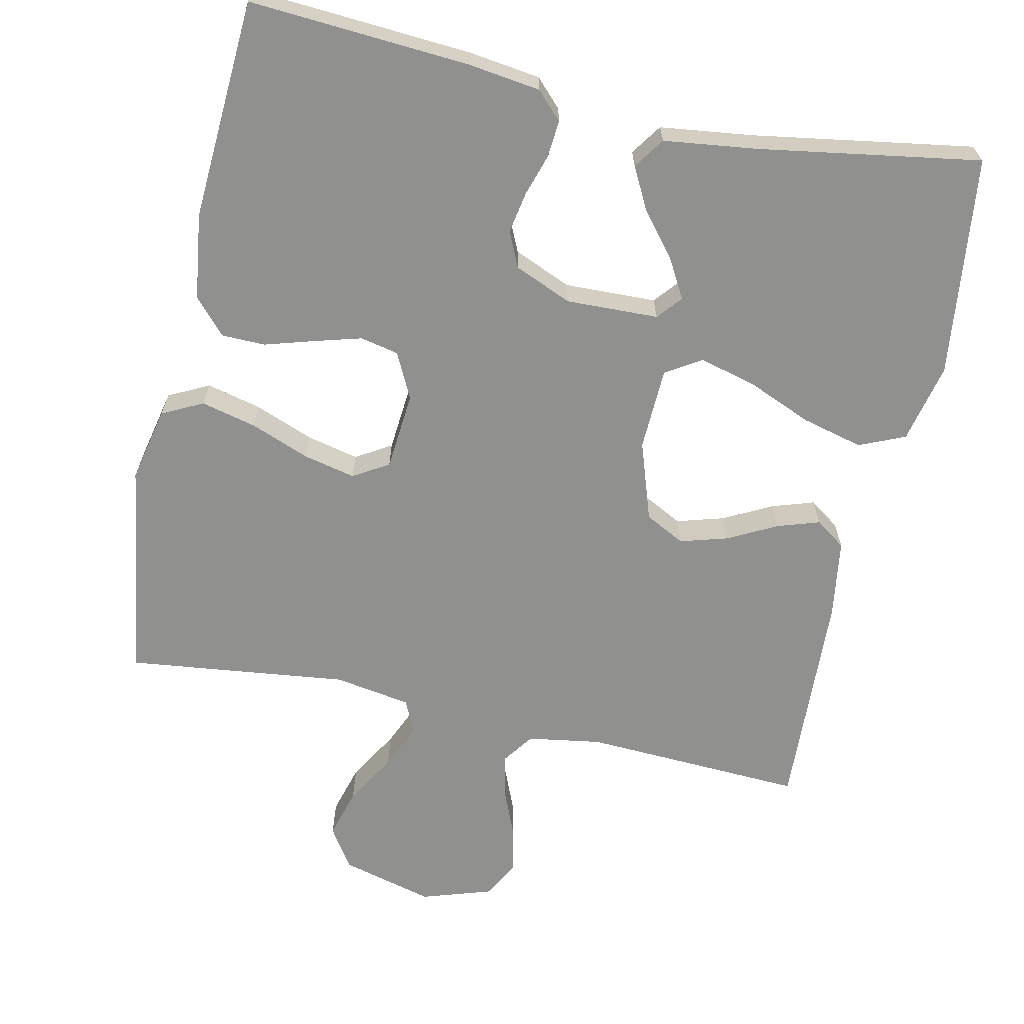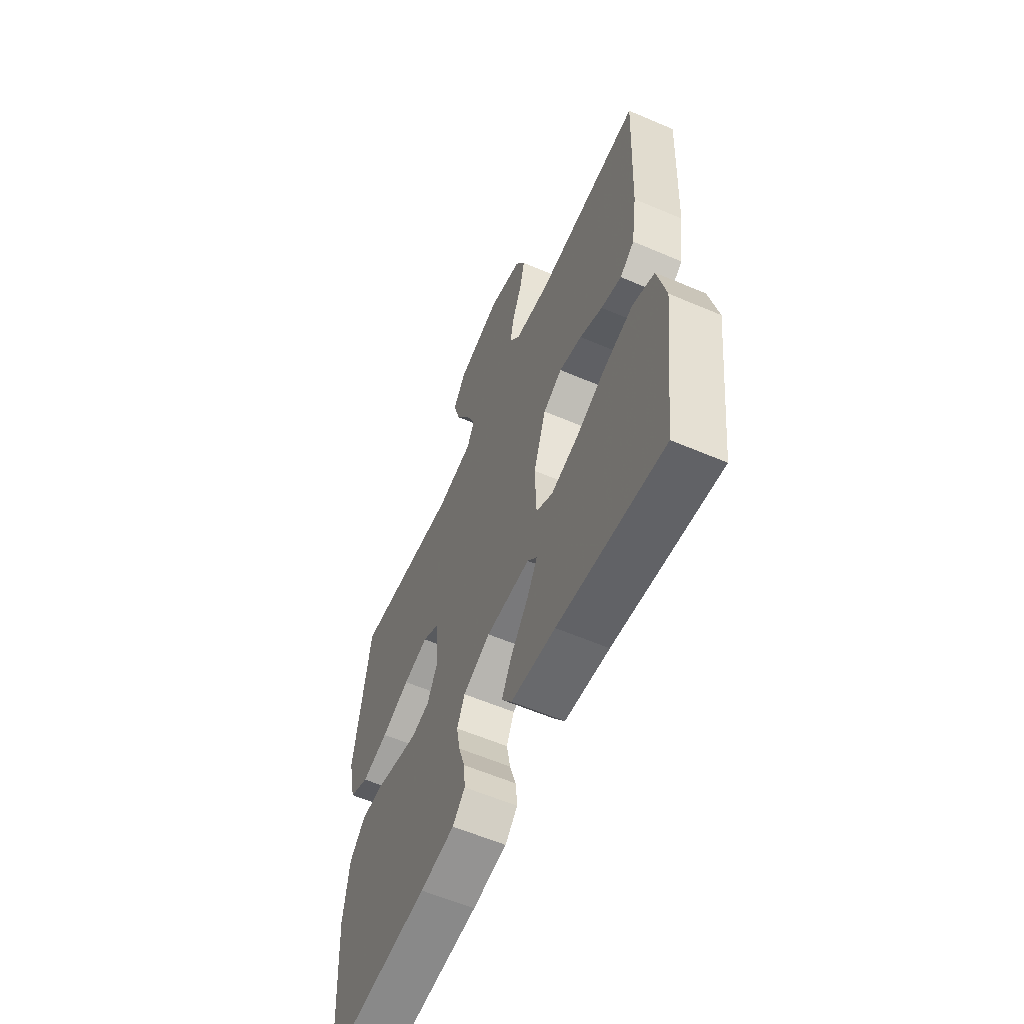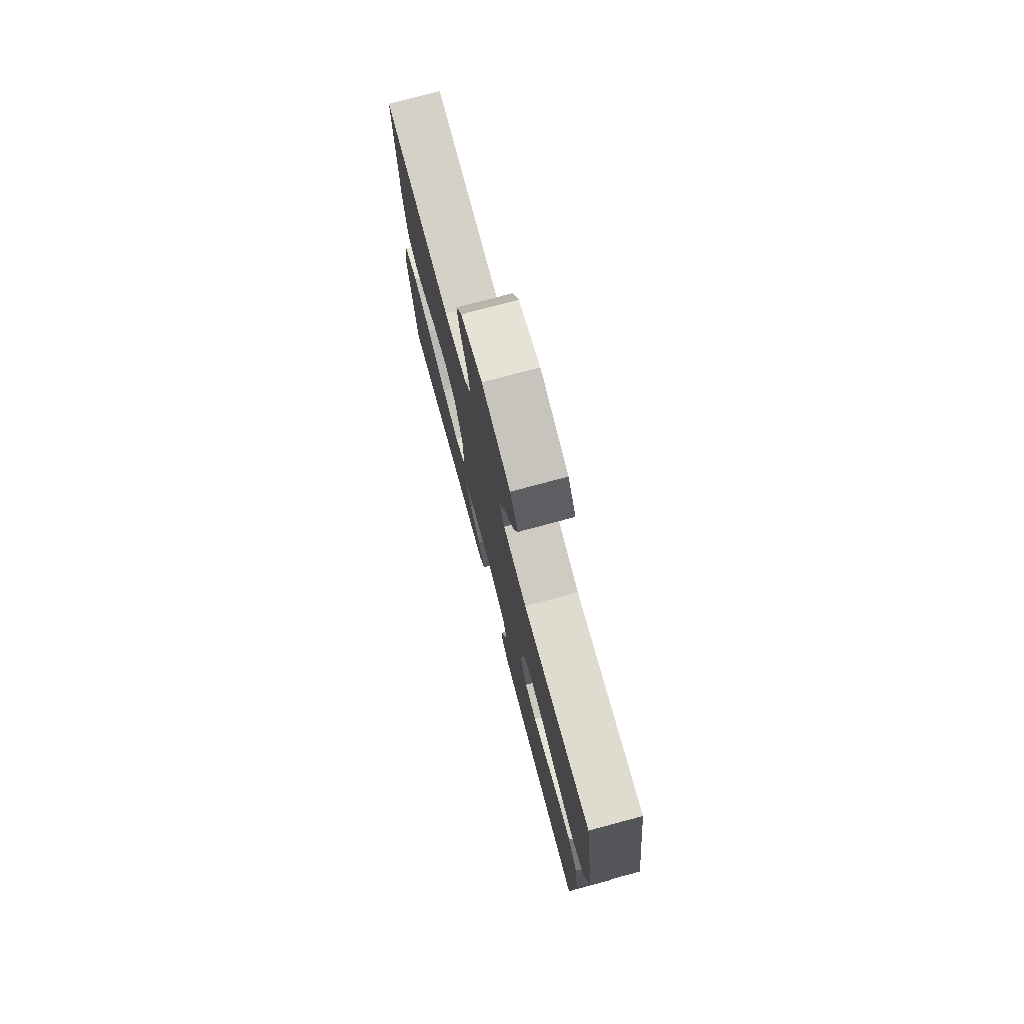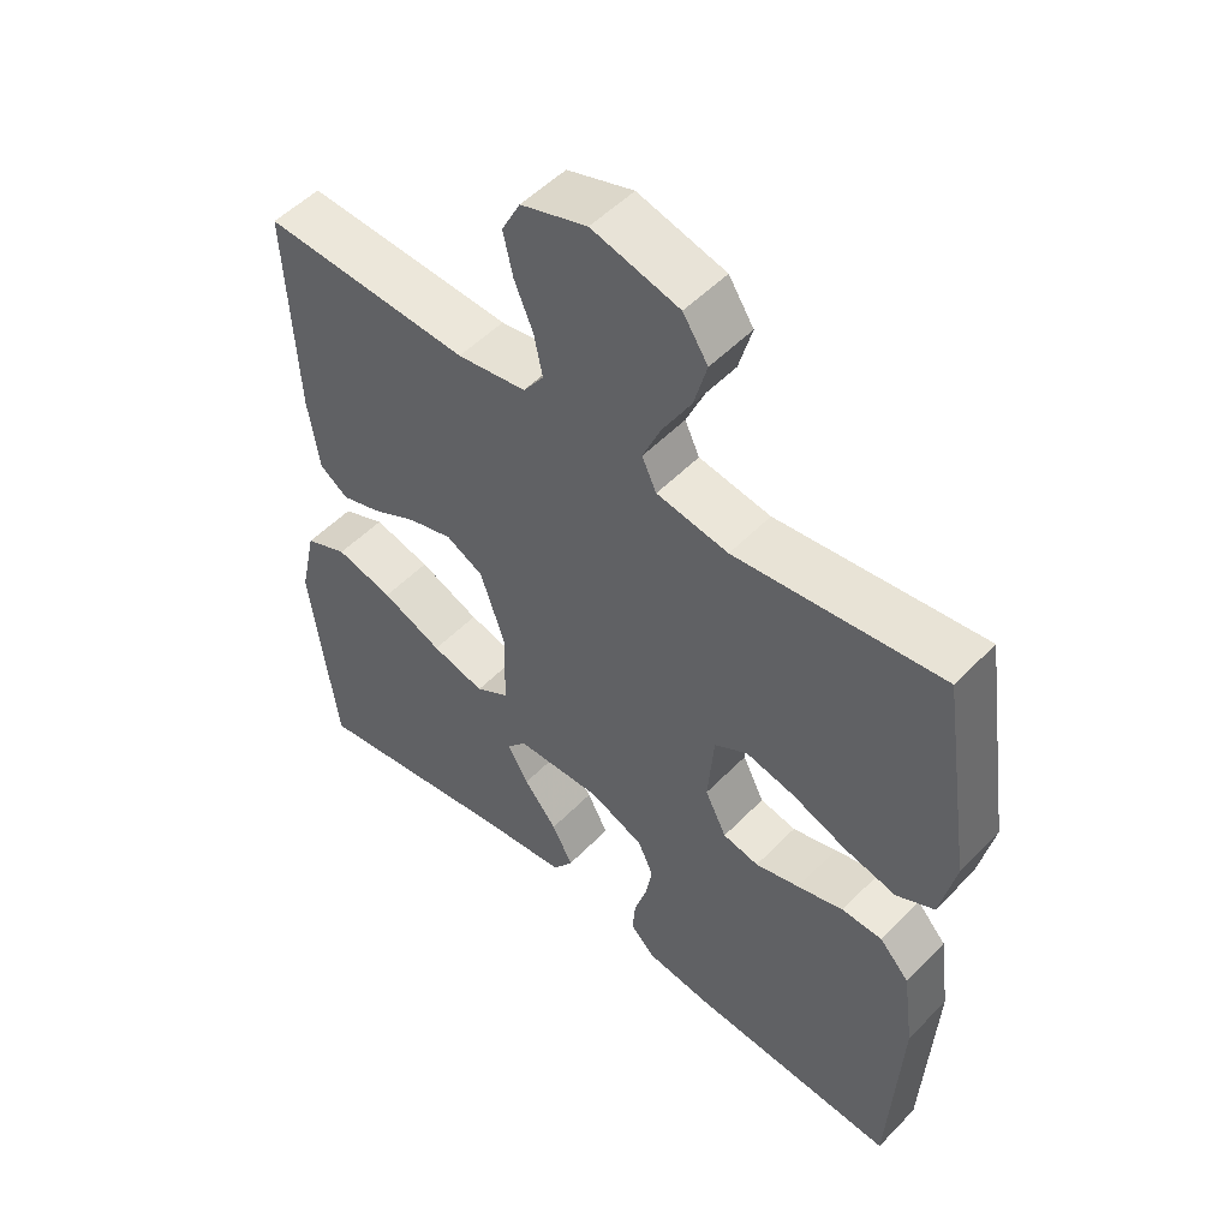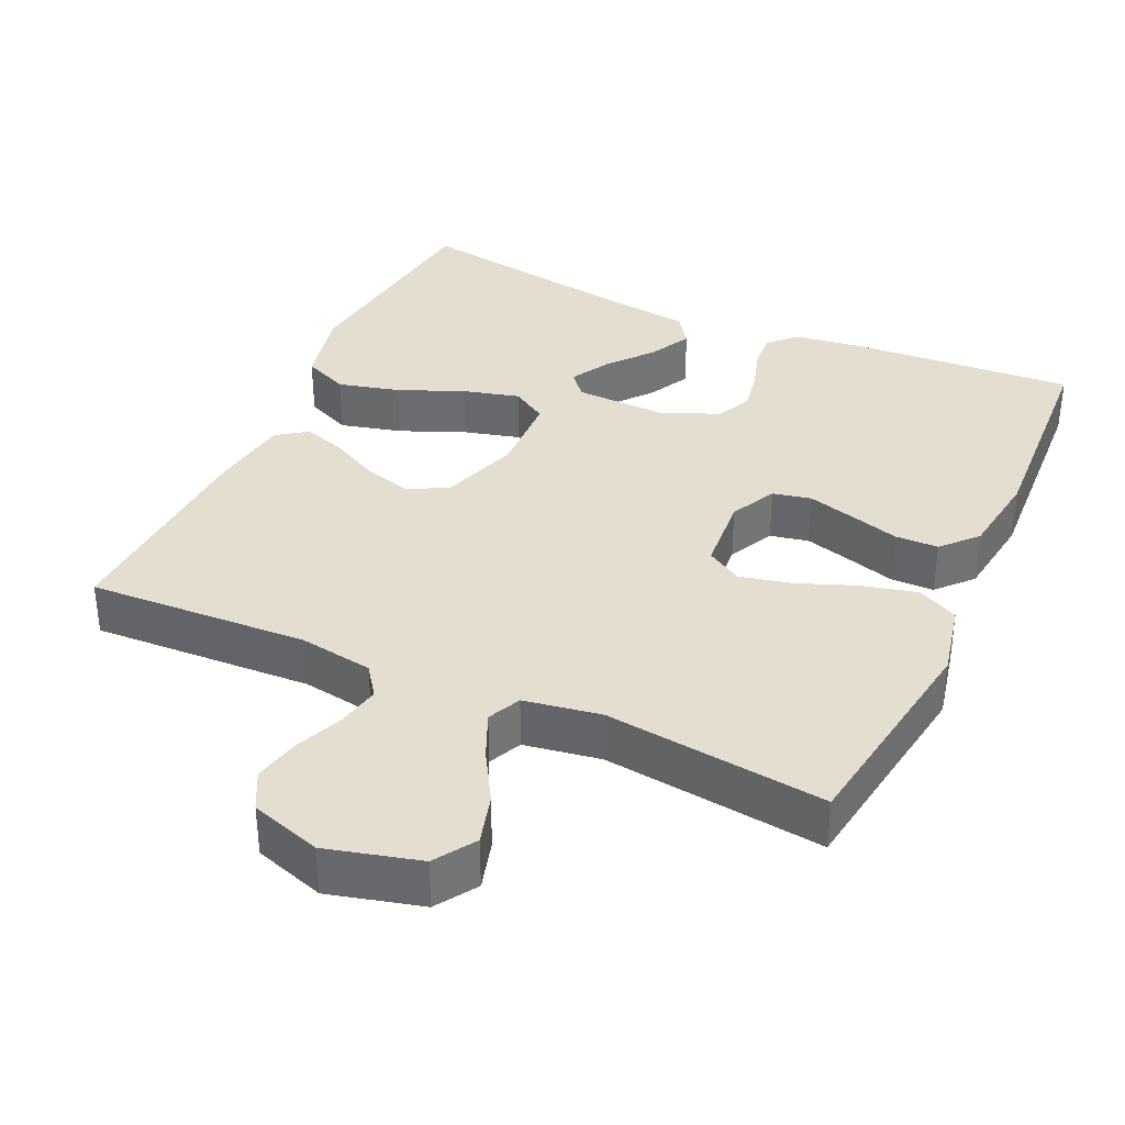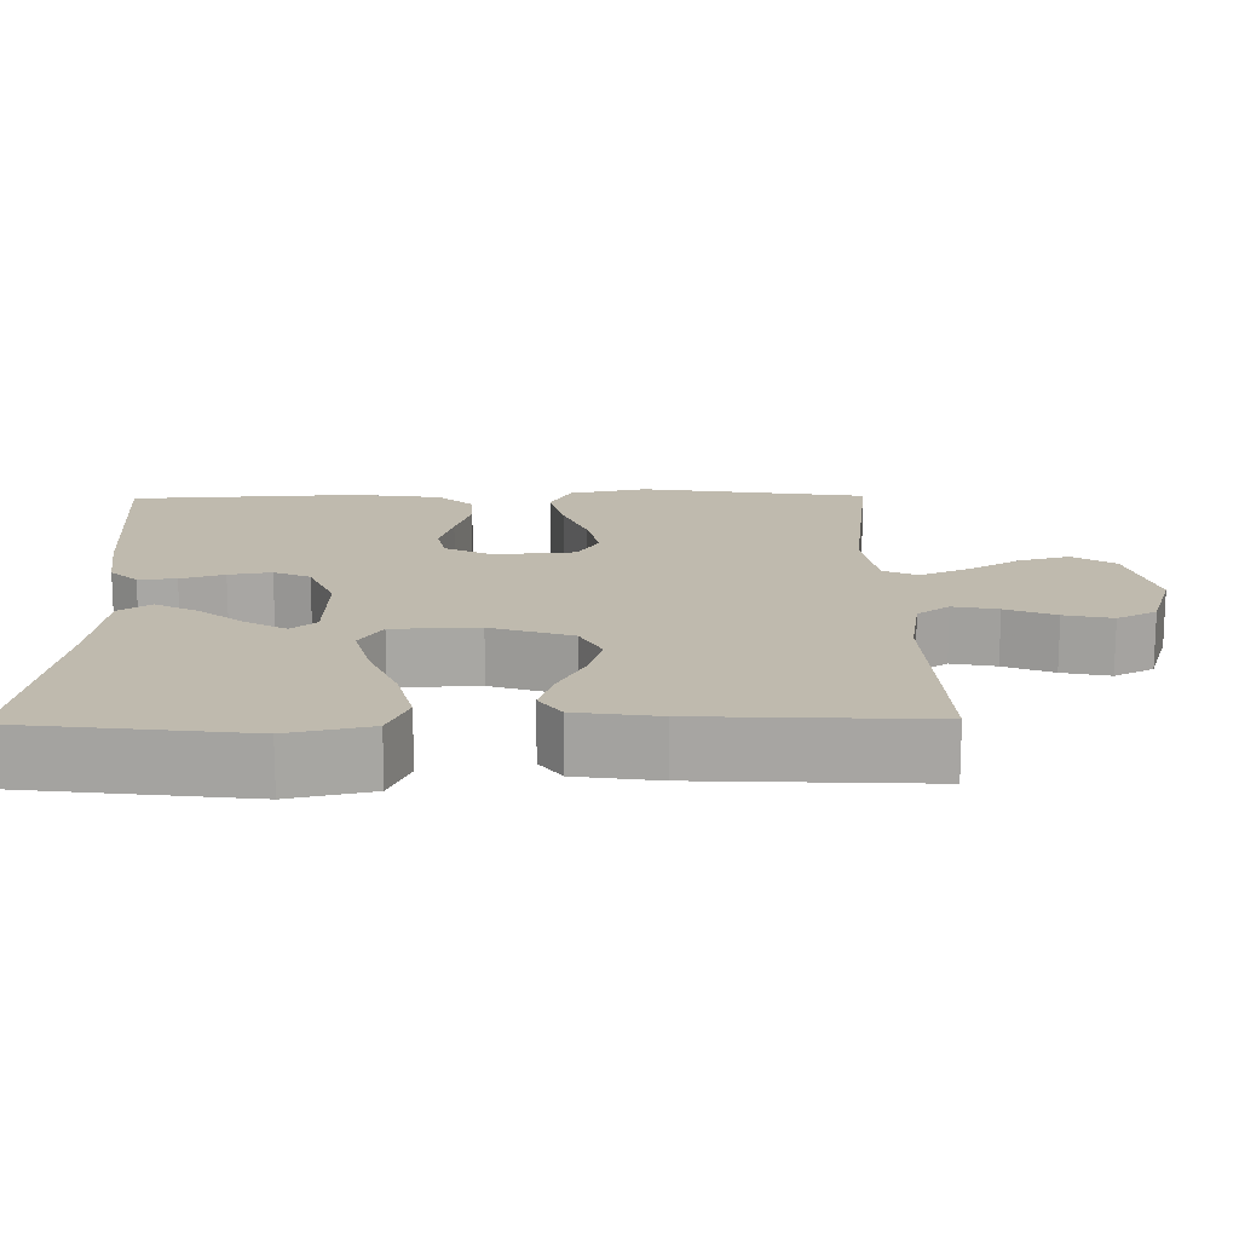
<metadata>
{"format":"obj","ext":"obj","renderer":"f3d","projection":"perspective","resolution":1024,"background":"white","views":[{"elev":-65.6,"azim":167.7,"up":"+Y"},{"elev":-59.6,"azim":-113.7,"up":"+Z"},{"elev":76.4,"azim":75.0,"up":"+Z"},{"elev":51.8,"azim":42.3,"up":"+Z"},{"elev":35.8,"azim":24.6,"up":"+Y"},{"elev":15.8,"azim":-90.9,"up":"+Y"}]}
</metadata>
<code>
v -0.5 0.07 0.5
v -0.2 0.07 0.486
v -0.1 0.07 0.502
v -0.07 0.07 0.544
v -0.082 0.07 0.603
v -0.109 0.07 0.668
v -0.123 0.07 0.731
v -0.096 0.07 0.783
v 0 0.07 0.814
v 0.126 0.07 0.781
v 0.162 0.07 0.726
v 0.143 0.07 0.658
v 0.102 0.07 0.588
v 0.075 0.07 0.526
v 0.096 0.07 0.481
v 0.2 0.07 0.464
v 0.5 0.07 0.5
v 0.545 0.07 0.2
v 0.523 0.07 0.098
v 0.468 0.07 0.07
v 0.393 0.07 0.088
v 0.313 0.07 0.119
v 0.242 0.07 0.135
v 0.194 0.07 0.106
v 0.185 0.07 0
v 0.216 0.07 -0.062
v 0.268 0.07 -0.073
v 0.332 0.07 -0.055
v 0.399 0.07 -0.035
v 0.458 0.07 -0.036
v 0.501 0.07 -0.083
v 0.517 0.07 -0.2
v 0.5 0.07 -0.5
v 0.2 0.07 -0.48
v 0.103 0.07 -0.467
v 0.068 0.07 -0.431
v 0.072 0.07 -0.381
v 0.09 0.07 -0.324
v 0.1 0.07 -0.268
v 0.078 0.07 -0.22
v 0 0.07 -0.187
v -0.125 0.07 -0.191
v -0.153 0.07 -0.224
v -0.123 0.07 -0.277
v -0.075 0.07 -0.336
v -0.045 0.07 -0.393
v -0.074 0.07 -0.435
v -0.2 0.07 -0.451
v -0.5 0.07 -0.5
v -0.537 0.07 -0.2
v -0.513 0.07 -0.092
v -0.451 0.07 -0.065
v -0.368 0.07 -0.086
v -0.28 0.07 -0.123
v -0.203 0.07 -0.143
v -0.155 0.07 -0.113
v -0.151 0.07 0
v -0.187 0.07 0.107
v -0.241 0.07 0.135
v -0.306 0.07 0.116
v -0.371 0.07 0.082
v -0.429 0.07 0.063
v -0.47 0.07 0.092
v -0.486 0.07 0.2
v -0.5 0 0.5
v -0.2 0 0.486
v -0.1 0 0.502
v -0.07 0 0.544
v -0.082 0 0.603
v -0.109 0 0.668
v -0.123 0 0.731
v -0.096 0 0.783
v 0 0 0.814
v 0.126 0 0.781
v 0.162 0 0.726
v 0.143 0 0.658
v 0.102 0 0.588
v 0.075 0 0.526
v 0.096 0 0.481
v 0.2 0 0.464
v 0.5 0 0.5
v 0.545 0 0.2
v 0.523 0 0.098
v 0.468 0 0.07
v 0.393 0 0.088
v 0.313 0 0.119
v 0.242 0 0.135
v 0.194 0 0.106
v 0.185 0 0
v 0.216 0 -0.062
v 0.268 0 -0.073
v 0.332 0 -0.055
v 0.399 0 -0.035
v 0.458 0 -0.036
v 0.501 0 -0.083
v 0.517 0 -0.2
v 0.5 0 -0.5
v 0.2 0 -0.48
v 0.103 0 -0.467
v 0.068 0 -0.431
v 0.072 0 -0.381
v 0.09 0 -0.324
v 0.1 0 -0.268
v 0.078 0 -0.22
v 0 0 -0.187
v -0.125 0 -0.191
v -0.153 0 -0.224
v -0.123 0 -0.277
v -0.075 0 -0.336
v -0.045 0 -0.393
v -0.074 0 -0.435
v -0.2 0 -0.451
v -0.5 0 -0.5
v -0.537 0 -0.2
v -0.513 0 -0.092
v -0.451 0 -0.065
v -0.368 0 -0.086
v -0.28 0 -0.123
v -0.203 0 -0.143
v -0.155 0 -0.113
v -0.151 0 0
v -0.187 0 0.107
v -0.241 0 0.135
v -0.306 0 0.116
v -0.371 0 0.082
v -0.429 0 0.063
v -0.47 0 0.092
v -0.486 0 0.2
f 64 1 2
f 63 64 2
f 62 63 2
f 61 62 2
f 60 61 2
f 59 60 2 3
f 58 59 3 4
f 57 58 4
f 56 57 4
f 52 53 54
f 51 52 54
f 50 51 54
f 49 50 54
f 48 49 54
f 47 48 54
f 46 47 54
f 45 46 54
f 44 45 54
f 43 44 54 55
f 42 43 55 56
f 36 37 38
f 35 36 38
f 34 35 38
f 33 34 38
f 32 33 38
f 31 32 38
f 30 31 38
f 29 30 38
f 28 29 38
f 27 28 38 39
f 26 27 39 40
f 20 21 22
f 19 20 22
f 18 19 22
f 17 18 22
f 16 17 22
f 15 16 22 23
f 14 15 23 24
f 11 12 13
f 10 11 13
f 9 10 13
f 8 9 13
f 7 8 13
f 6 7 13
f 5 6 13
f 4 5 13 14
f 14 24 25
f 4 14 25
f 56 4 25
f 42 56 25
f 41 42 25
f 25 26 40 41
f 66 65 128
f 66 128 127
f 66 127 126
f 66 126 125
f 66 125 124
f 67 66 124 123
f 68 67 123 122
f 68 122 121
f 68 121 120
f 118 117 116
f 118 116 115
f 118 115 114
f 118 114 113
f 118 113 112
f 118 112 111
f 118 111 110
f 118 110 109
f 118 109 108
f 119 118 108 107
f 120 119 107 106
f 102 101 100
f 102 100 99
f 102 99 98
f 102 98 97
f 102 97 96
f 102 96 95
f 102 95 94
f 102 94 93
f 102 93 92
f 103 102 92 91
f 104 103 91 90
f 86 85 84
f 86 84 83
f 86 83 82
f 86 82 81
f 86 81 80
f 87 86 80 79
f 88 87 79 78
f 77 76 75
f 77 75 74
f 77 74 73
f 77 73 72
f 77 72 71
f 77 71 70
f 77 70 69
f 78 77 69 68
f 89 88 78
f 89 78 68
f 89 68 120
f 89 120 106
f 89 106 105
f 105 104 90 89
f 1 65 66 2
f 2 66 67 3
f 3 67 68 4
f 4 68 69 5
f 5 69 70 6
f 6 70 71 7
f 7 71 72 8
f 8 72 73 9
f 9 73 74 10
f 10 74 75 11
f 11 75 76 12
f 12 76 77 13
f 13 77 78 14
f 14 78 79 15
f 15 79 80 16
f 16 80 81 17
f 17 81 82 18
f 18 82 83 19
f 19 83 84 20
f 20 84 85 21
f 21 85 86 22
f 22 86 87 23
f 23 87 88 24
f 24 88 89 25
f 25 89 90 26
f 26 90 91 27
f 27 91 92 28
f 28 92 93 29
f 29 93 94 30
f 30 94 95 31
f 31 95 96 32
f 32 96 97 33
f 33 97 98 34
f 34 98 99 35
f 35 99 100 36
f 36 100 101 37
f 37 101 102 38
f 38 102 103 39
f 39 103 104 40
f 40 104 105 41
f 41 105 106 42
f 42 106 107 43
f 43 107 108 44
f 44 108 109 45
f 45 109 110 46
f 46 110 111 47
f 47 111 112 48
f 48 112 113 49
f 49 113 114 50
f 50 114 115 51
f 51 115 116 52
f 52 116 117 53
f 53 117 118 54
f 54 118 119 55
f 55 119 120 56
f 56 120 121 57
f 57 121 122 58
f 58 122 123 59
f 59 123 124 60
f 60 124 125 61
f 61 125 126 62
f 62 126 127 63
f 63 127 128 64
f 64 128 65 1

</code>
